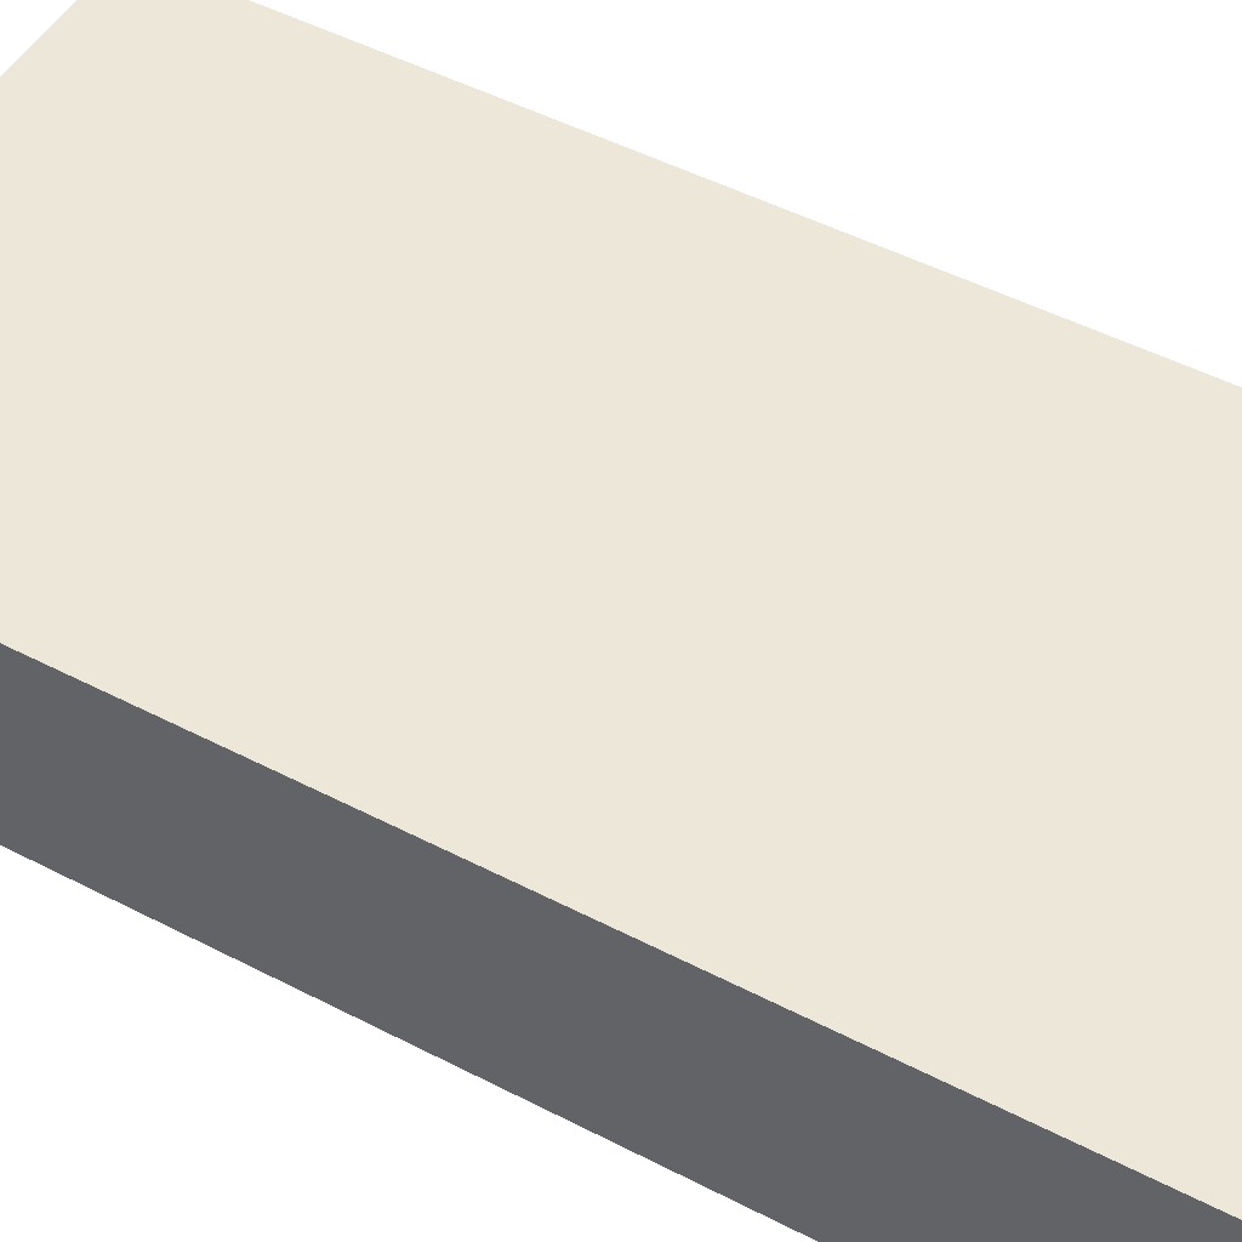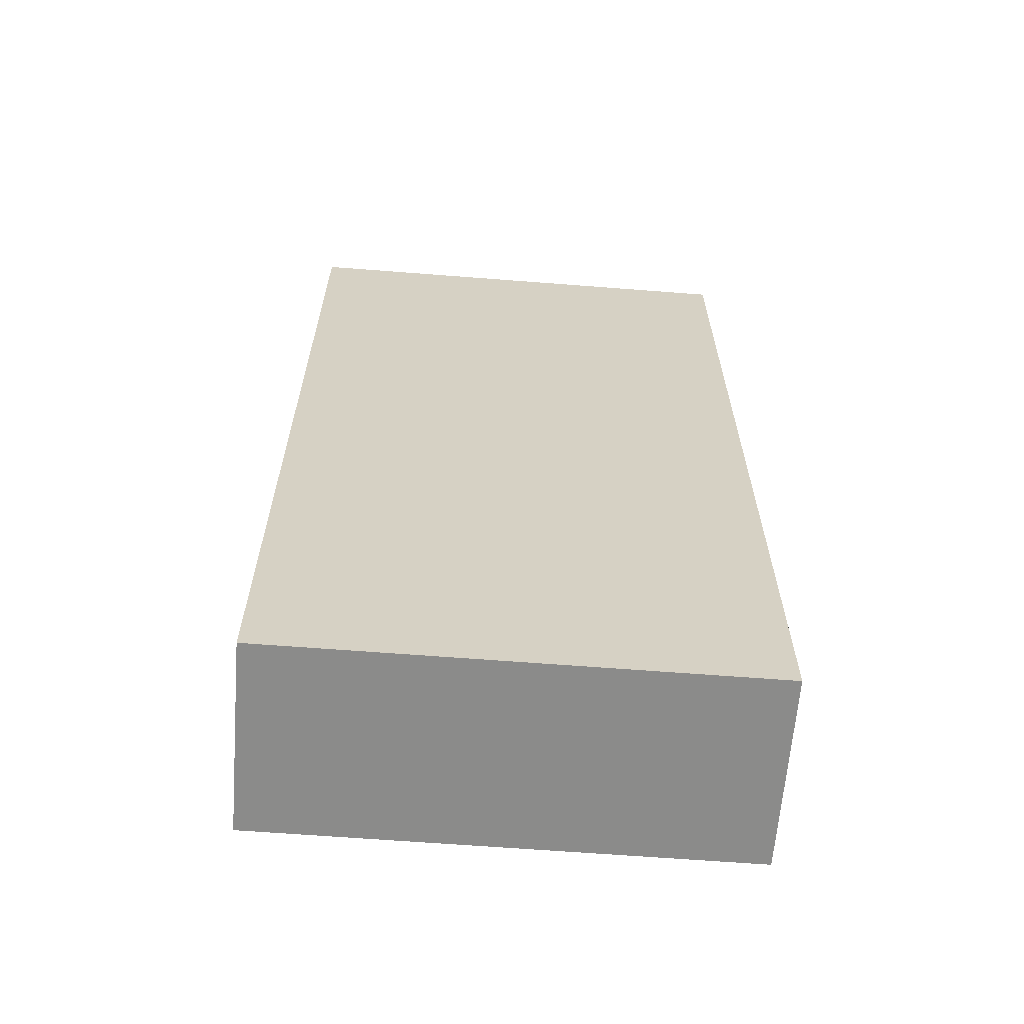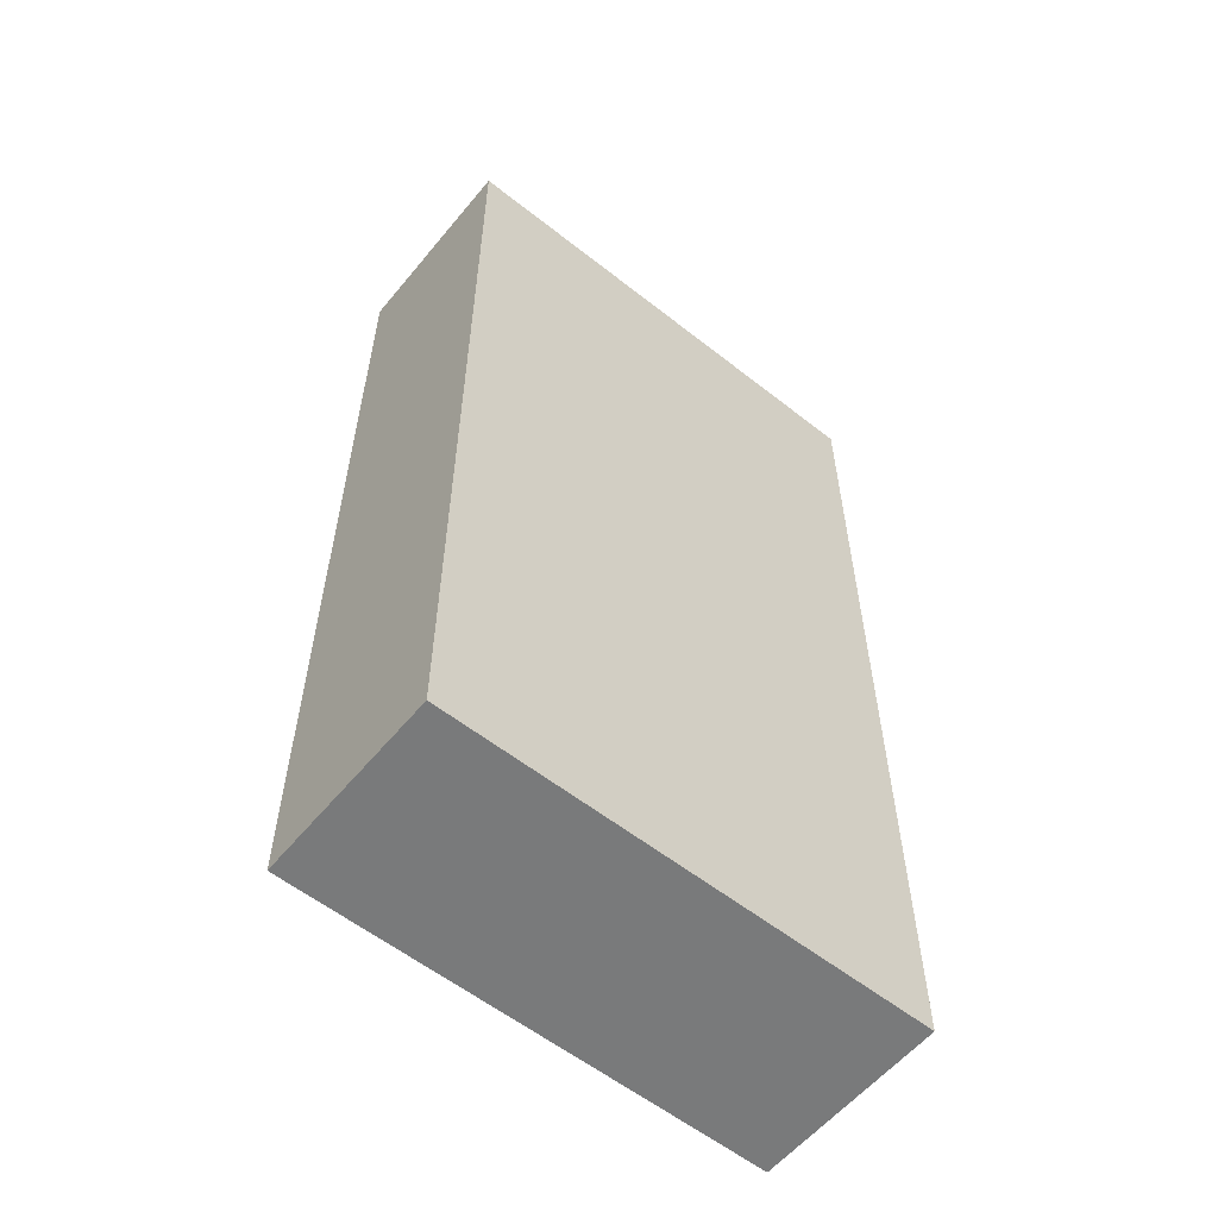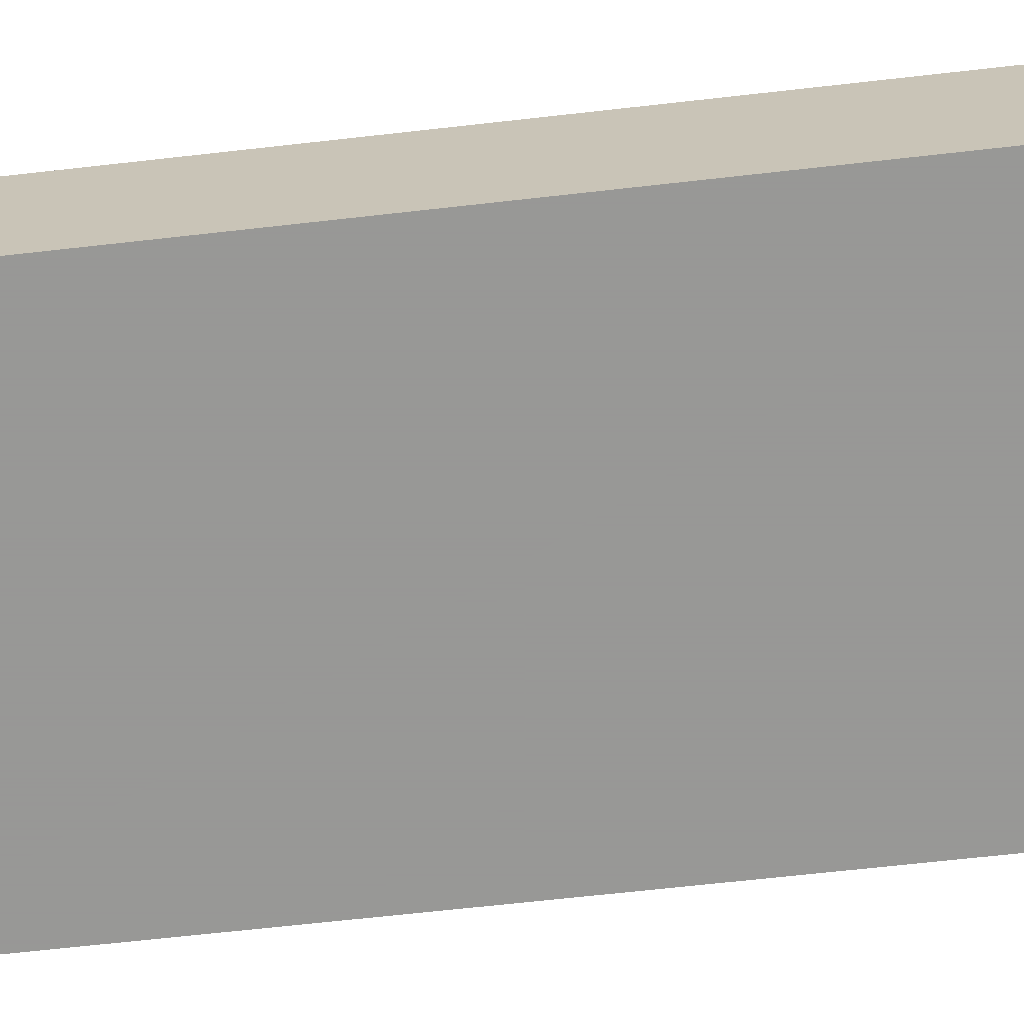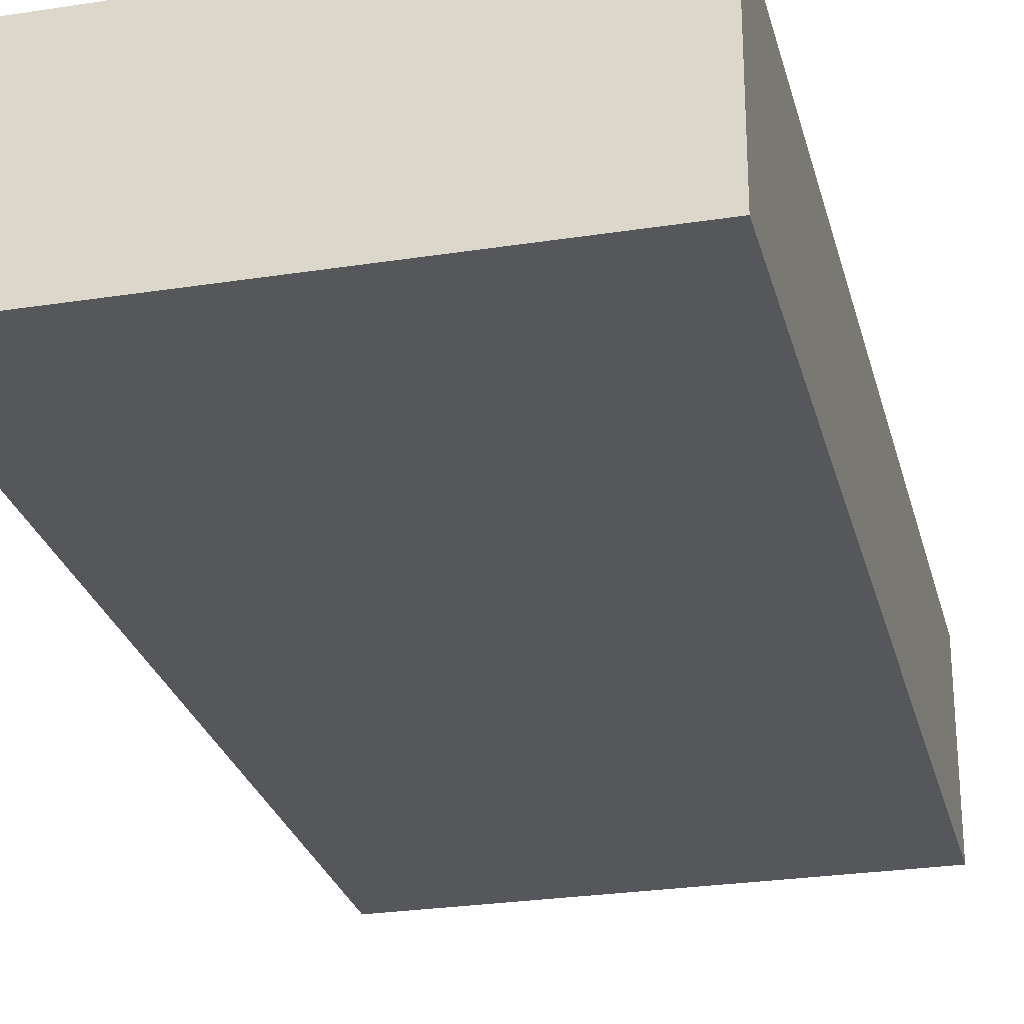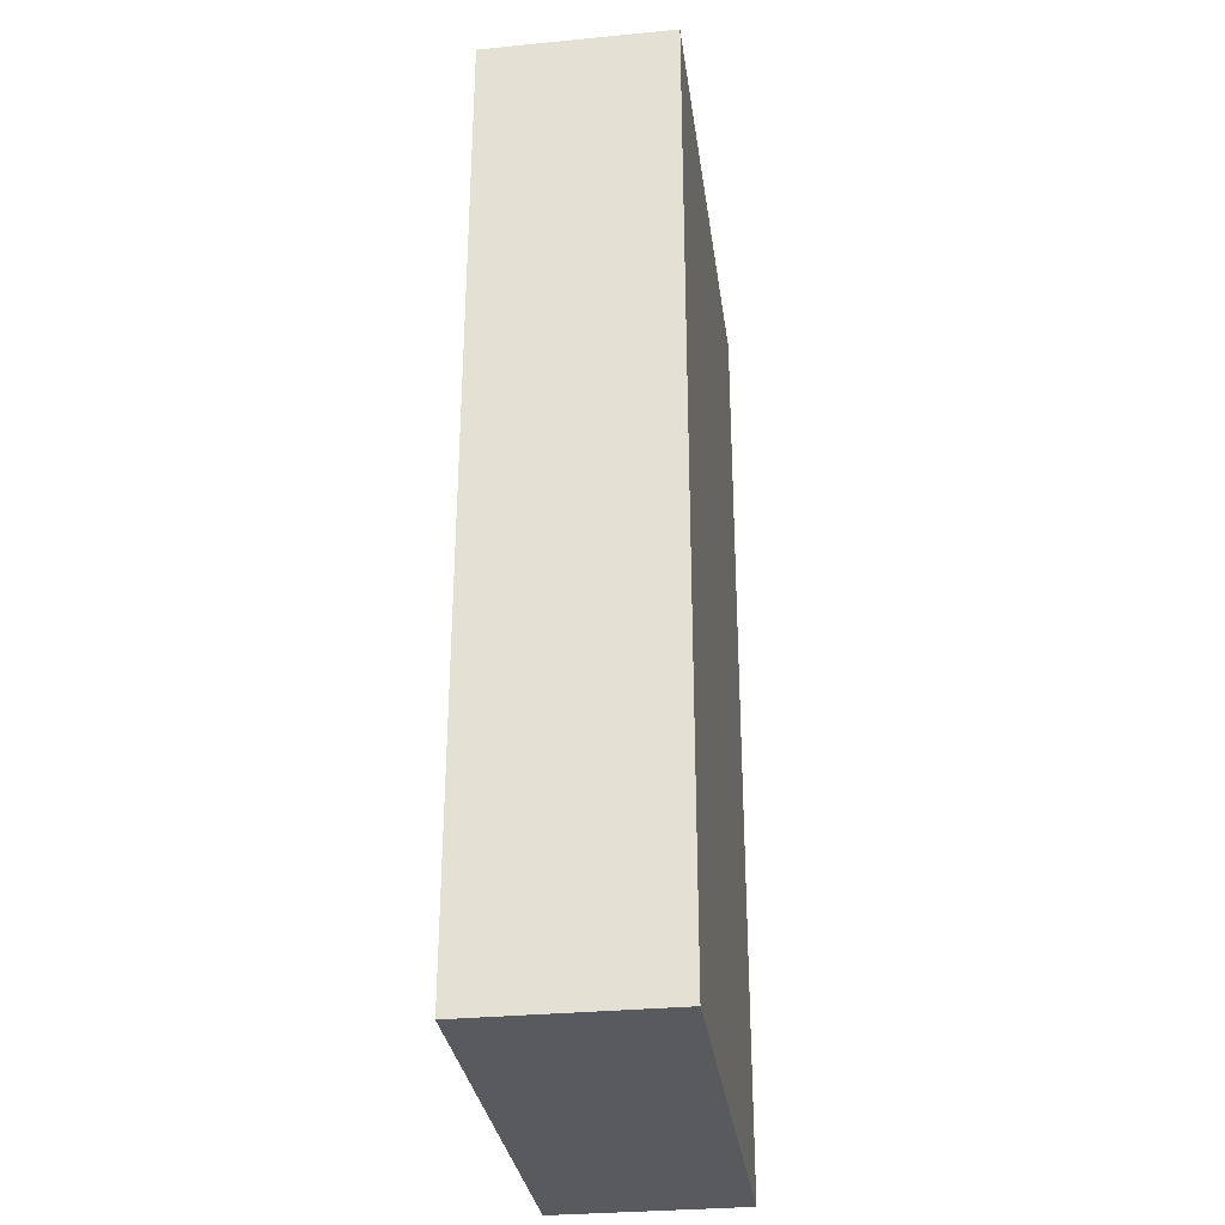
<metadata>
{"format":"obj","ext":"obj","renderer":"f3d","projection":"perspective","resolution":1024,"background":"white","views":[{"elev":50.0,"azim":-60.4,"up":"+Y"},{"elev":-63.7,"azim":-4.5,"up":"+Z"},{"elev":-58.0,"azim":140.8,"up":"+Z"},{"elev":-68.4,"azim":-83.6,"up":"+Y"},{"elev":-26.7,"azim":13.7,"up":"+Y"},{"elev":-31.3,"azim":-82.2,"up":"+Z"}]}
</metadata>
<code>
v -5 -2 -10
v -5 -2  10
v -5  2 -10
v -5  2  10
v  5 -2 -10
v  5 -2  10
v  5  2 -10
v  5  2  10
f 3 4 2 1
f 6 8 7 5
f 2 6 5 1
f 7 8 4 3
f 5 7 3 1
f 4 8 6 2

</code>
